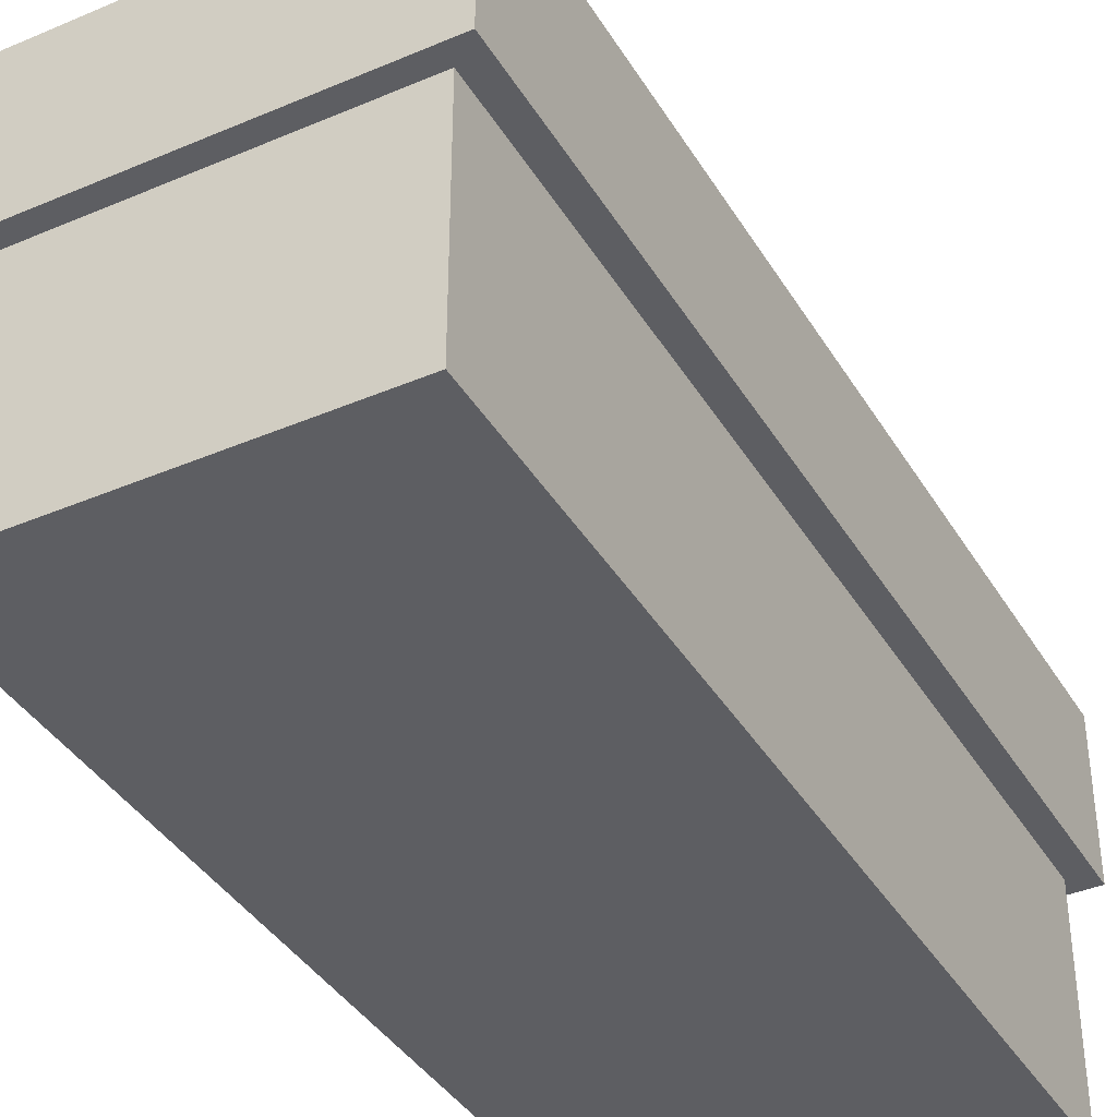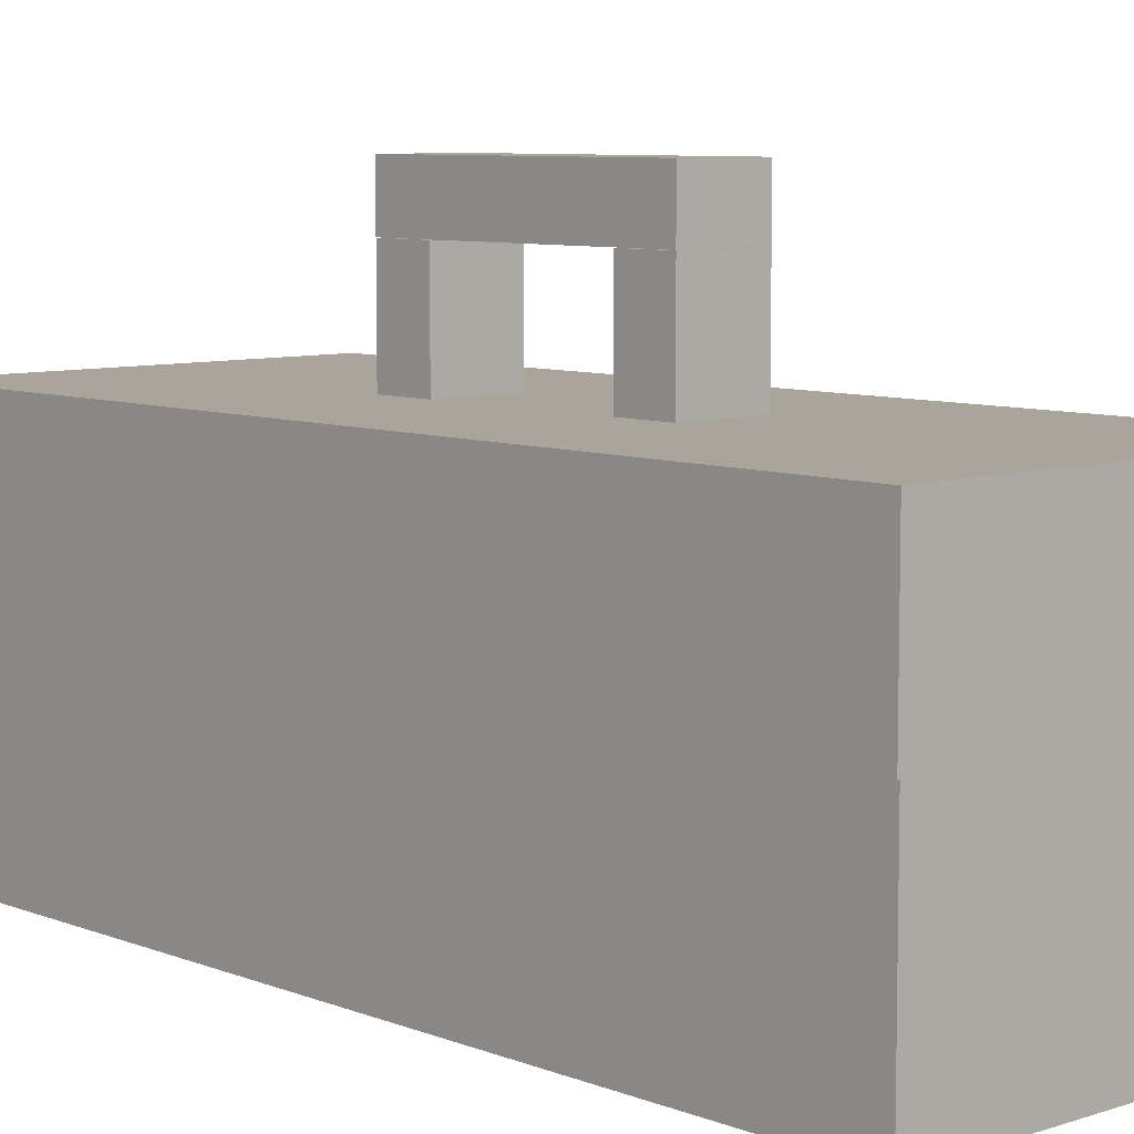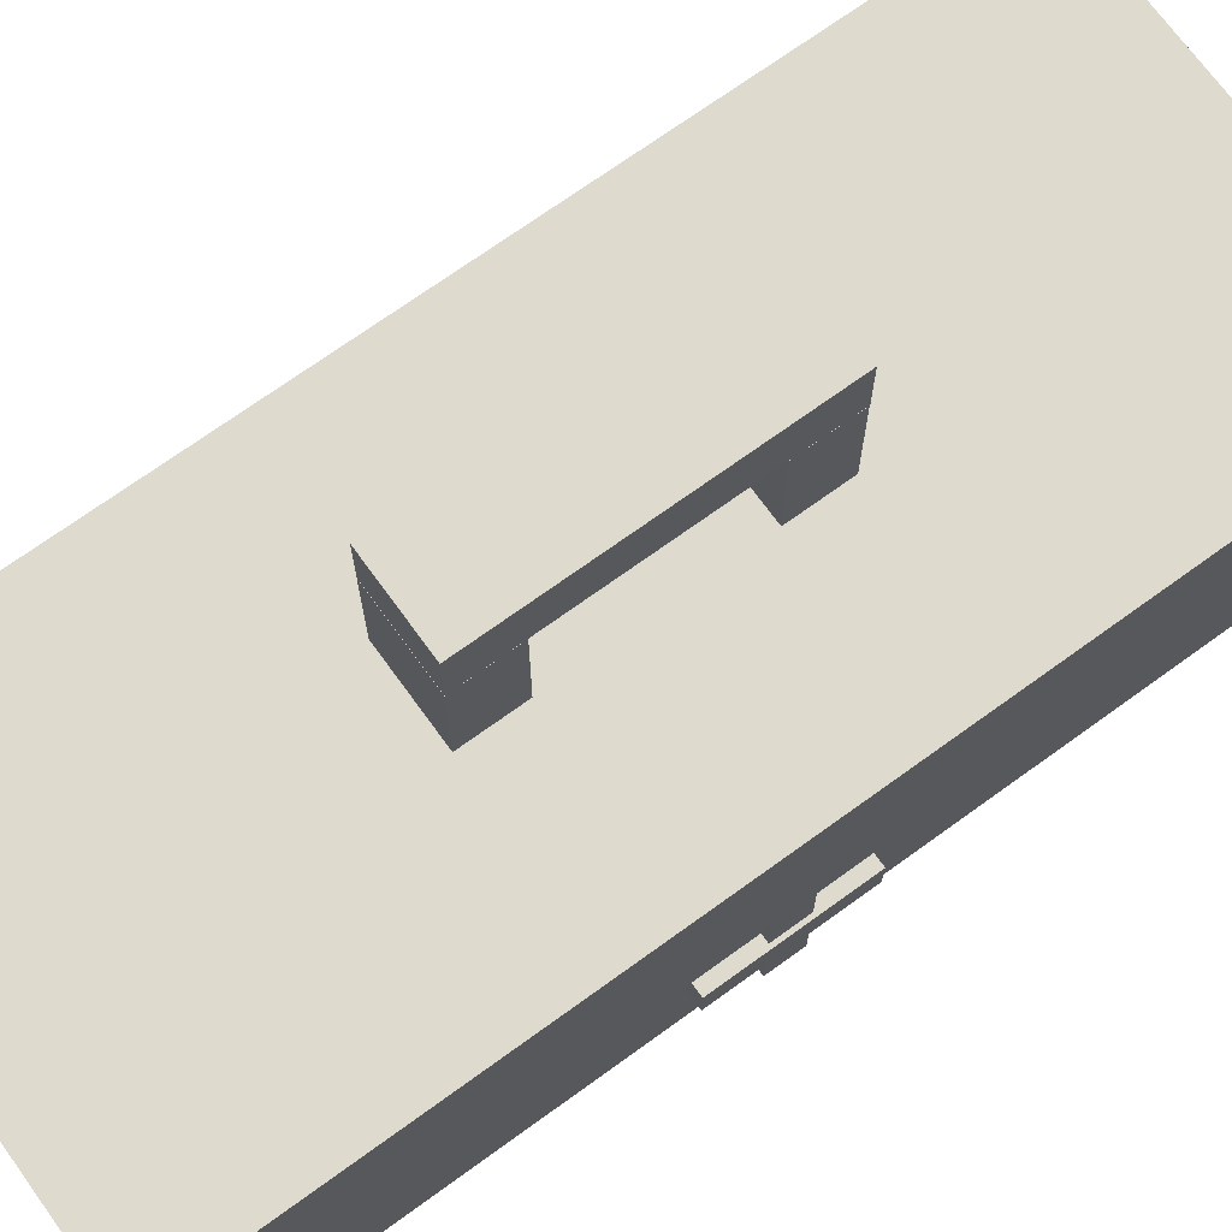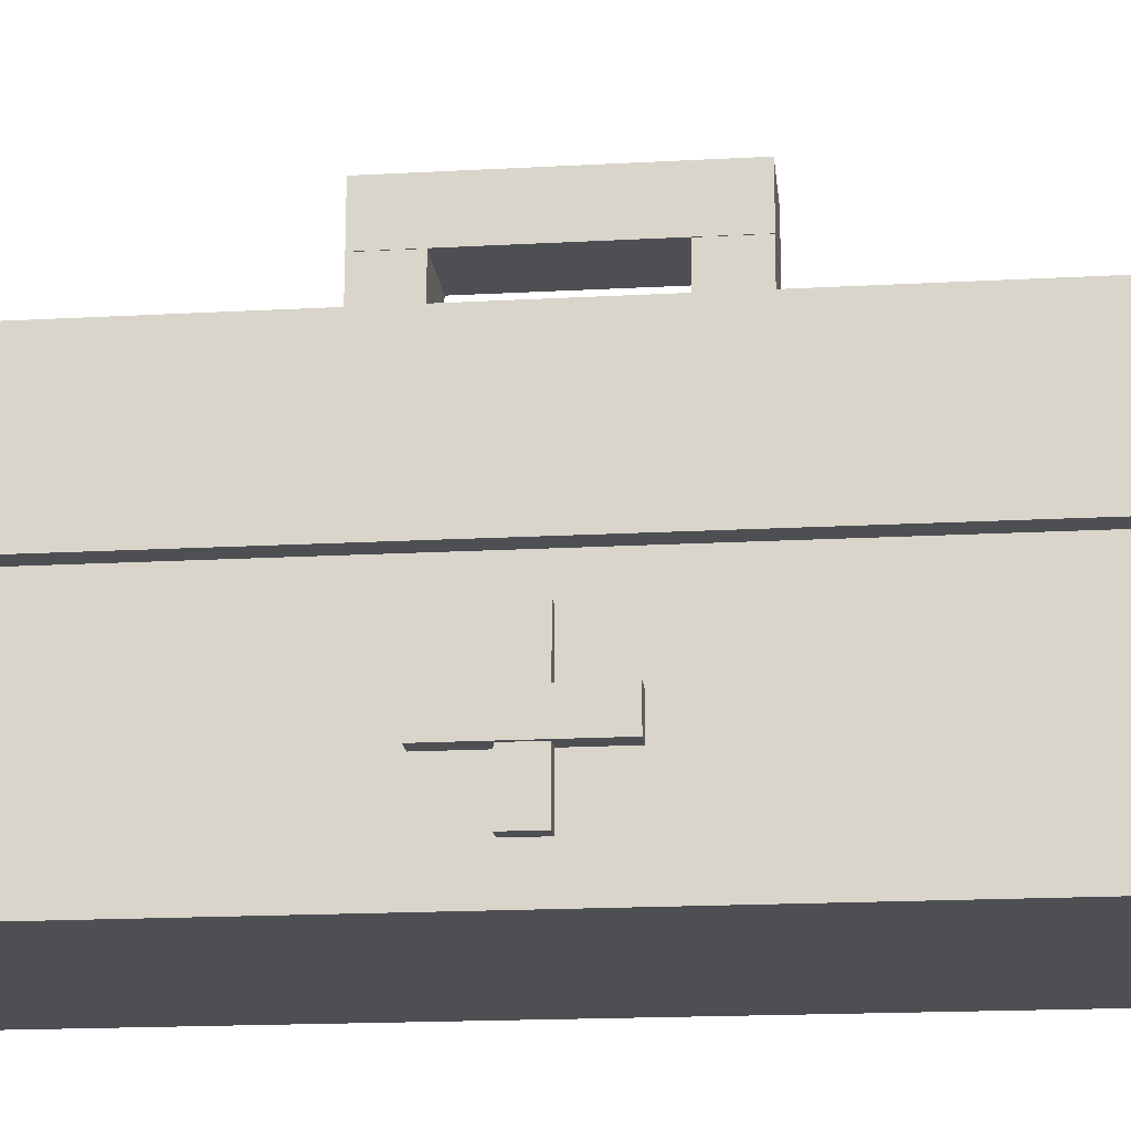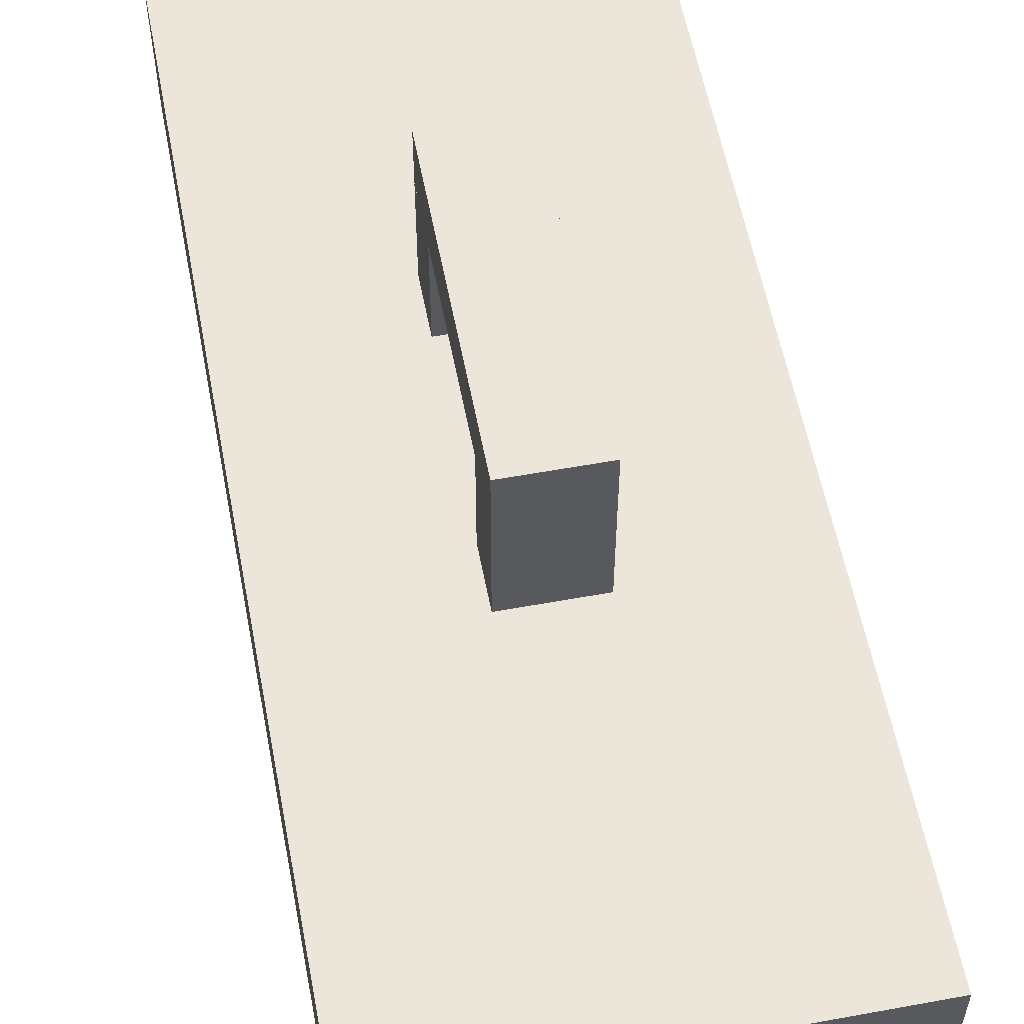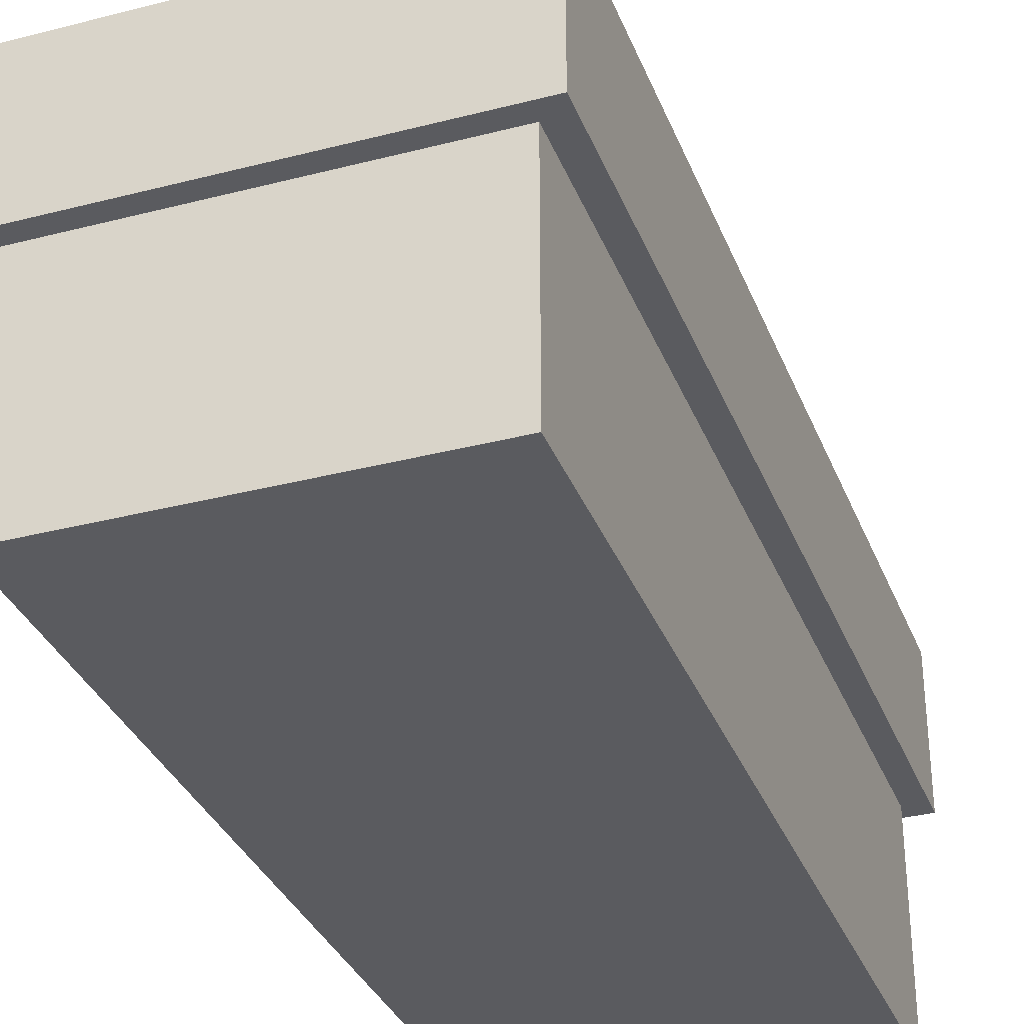
<metadata>
{"format":"obj","ext":"obj","renderer":"f3d","projection":"perspective","resolution":1024,"background":"white","views":[{"elev":-39.0,"azim":-151.9,"up":"+Y"},{"elev":7.6,"azim":-42.5,"up":"+Y"},{"elev":71.2,"azim":54.1,"up":"+Y"},{"elev":-17.9,"azim":96.1,"up":"+Y"},{"elev":57.2,"azim":169.2,"up":"+Y"},{"elev":-33.4,"azim":-160.5,"up":"+Y"}]}
</metadata>
<code>
o V_Vida_Grande
v 0.2023 -0.0928 -0.01627
v 0.2023 -0.0928 0.02885
v 0.2023 0.0928 -0.01627
v 0.2023 0.0928 0.02885
v 0.2493 -0.0928 -0.01627
v 0.2493 -0.0928 0.02885
v 0.2493 0.0928 -0.01627
v 0.2493 0.0928 0.02885
v 0.2072 0.02256 -0.08651
v 0.2072 -0.02256 -0.08651
v 0.2072 0.02256 0.09909
v 0.2072 -0.02256 0.09909
v 0.2542 0.02256 -0.08651
v 0.2542 -0.02256 -0.08651
v 0.2542 0.02256 0.09909
v 0.2542 -0.02256 0.09909
v 0.2593 0.3389 -0.6156
v 0.2593 0.1396 -0.6156
v 0.2593 0.3389 0.6154
v 0.2593 0.1396 0.6154
v -0.2645 0.3389 -0.6156
v -0.2645 0.1396 -0.6156
v -0.2645 0.3389 0.6154
v -0.2645 0.1396 0.6154
v 0.2285 0.3128 -0.5904
v 0.2285 -0.1495 -0.5904
v 0.2285 0.3128 0.5902
v 0.2285 -0.1495 0.5902
v -0.2338 0.3128 -0.5904
v -0.2338 -0.1495 -0.5904
v -0.2338 0.3128 0.5902
v -0.2338 -0.1495 0.5902
v -0.05735 0.4771 0.1877
v -0.05735 0.5496 0.1877
v -0.05735 0.4771 -0.1878
v -0.05735 0.5496 -0.1878
v 0.05119 0.4771 0.1877
v 0.05119 0.5496 0.1877
v 0.05119 0.4771 -0.1878
v 0.05119 0.5496 -0.1878
v -0.05735 0.3396 0.1153
v -0.05735 0.3396 0.1878
v -0.05735 0.4767 0.1153
v -0.05735 0.4767 0.1878
v 0.05119 0.3396 0.1153
v 0.05119 0.3396 0.1878
v 0.05119 0.4767 0.1153
v 0.05119 0.4767 0.1878
v -0.05735 0.3396 -0.1873
v -0.05735 0.3396 -0.1149
v -0.05735 0.4767 -0.1873
v -0.05735 0.4767 -0.1149
v 0.05119 0.3396 -0.1873
v 0.05119 0.3396 -0.1149
v 0.05119 0.4767 -0.1873
v 0.05119 0.4767 -0.1149
f 1 2 4 3
f 3 4 8 7
f 7 8 6 5
f 5 6 2 1
f 3 7 5 1
f 8 4 2 6
f 9 10 12 11
f 11 12 16 15
f 15 16 14 13
f 13 14 10 9
f 11 15 13 9
f 16 12 10 14
f 17 21 23 19
f 20 19 23 24
f 24 23 21 22
f 22 18 20 24
f 18 17 19 20
f 22 21 17 18
f 25 29 31 27
f 28 27 31 32
f 32 31 29 30
f 30 26 28 32
f 26 25 27 28
f 30 29 25 26
f 33 34 36 35
f 35 36 40 39
f 39 40 38 37
f 37 38 34 33
f 35 39 37 33
f 40 36 34 38
f 41 42 44 43
f 43 44 48 47
f 47 48 46 45
f 45 46 42 41
f 43 47 45 41
f 48 44 42 46
f 49 50 52 51
f 51 52 56 55
f 55 56 54 53
f 53 54 50 49
f 51 55 53 49
f 56 52 50 54

</code>
